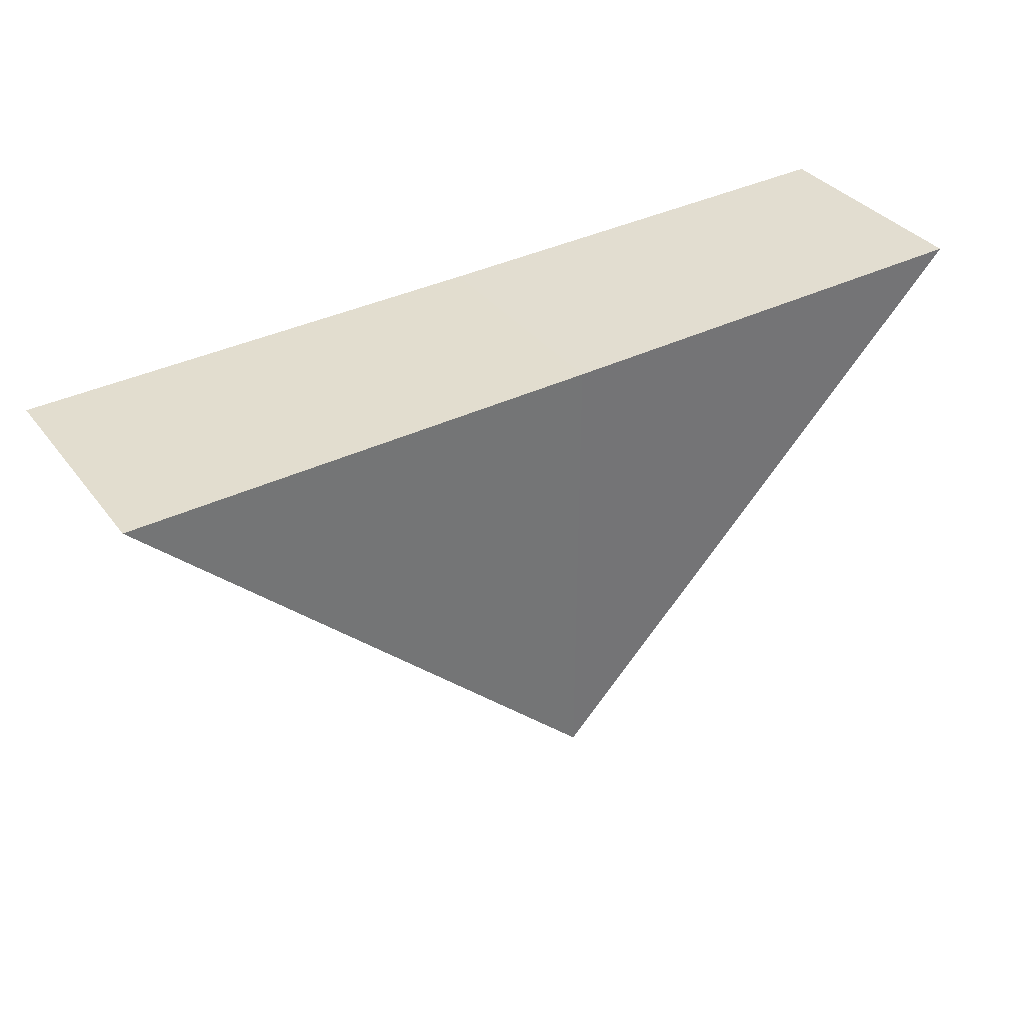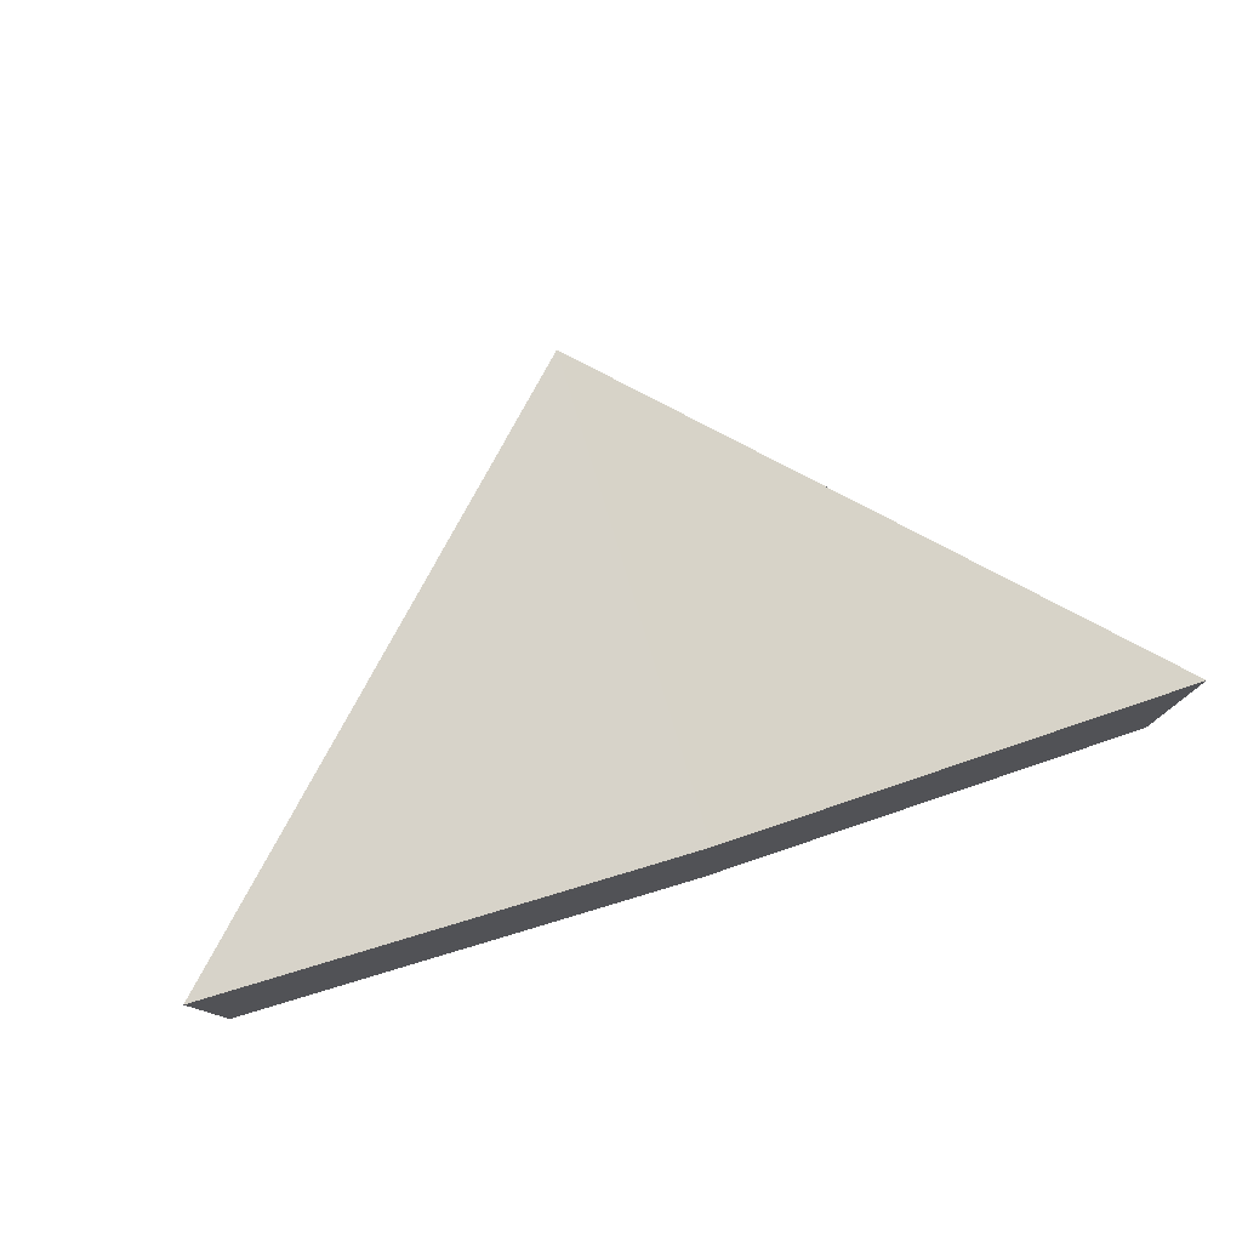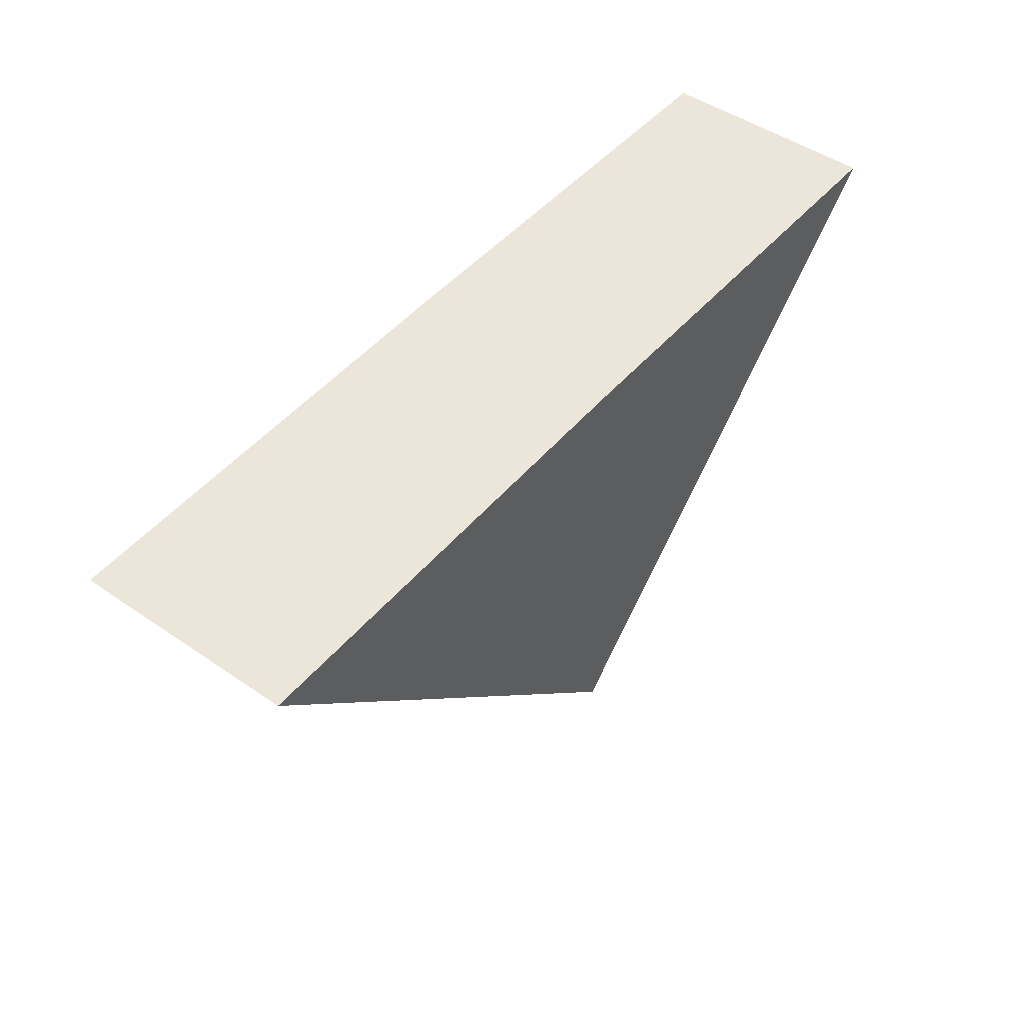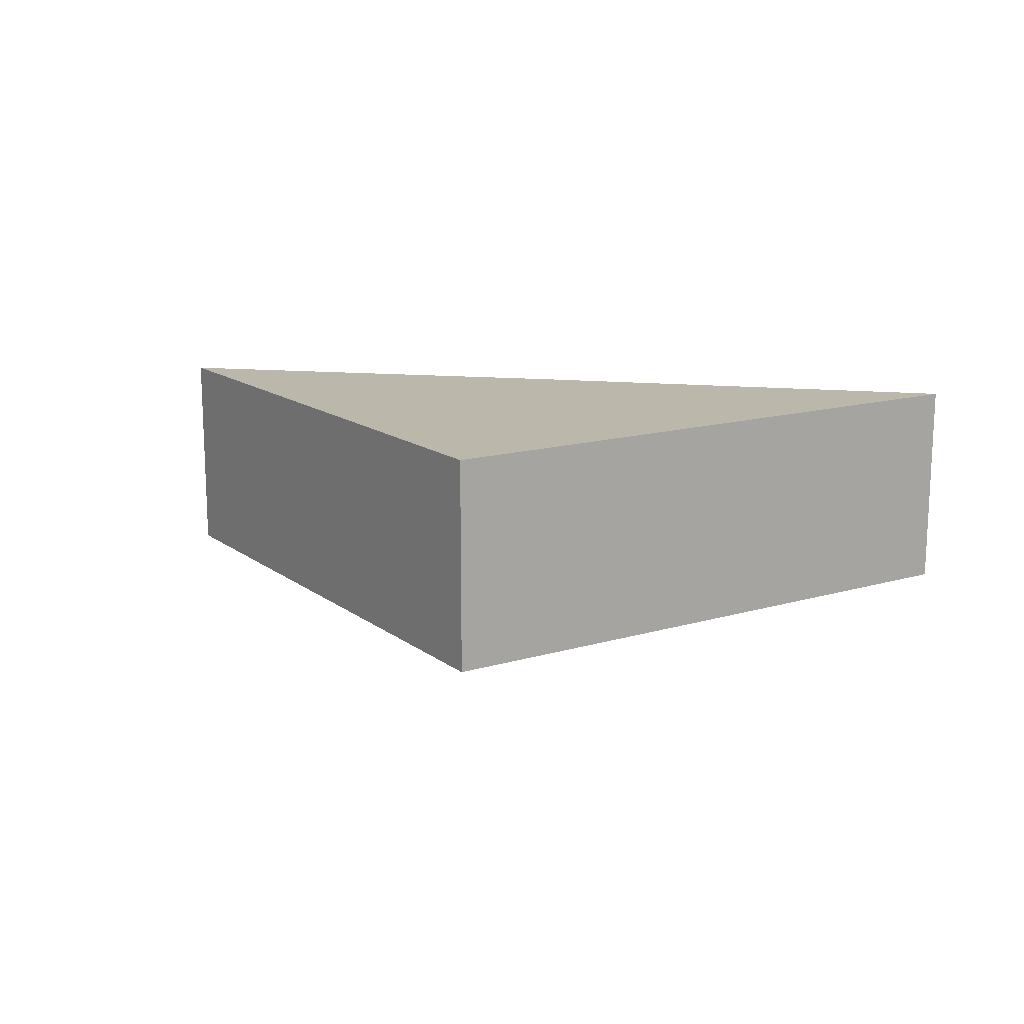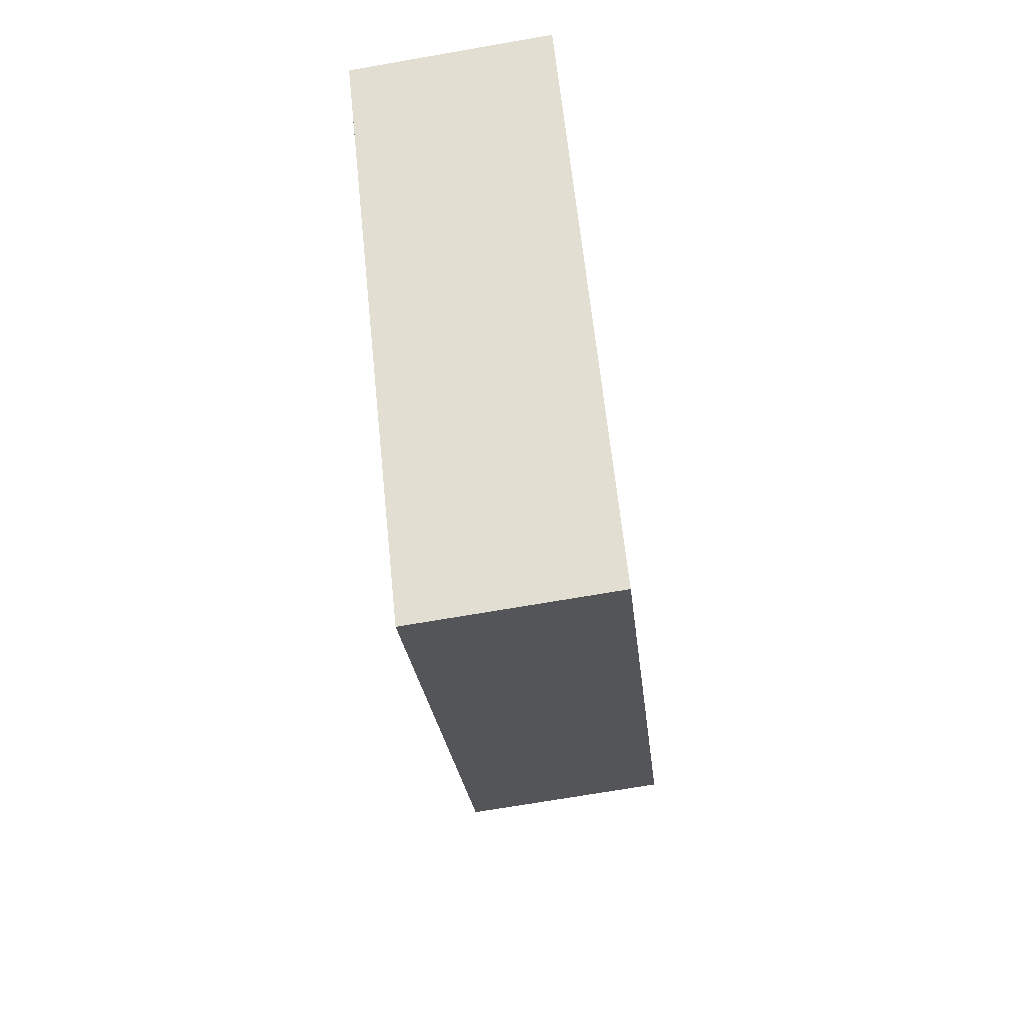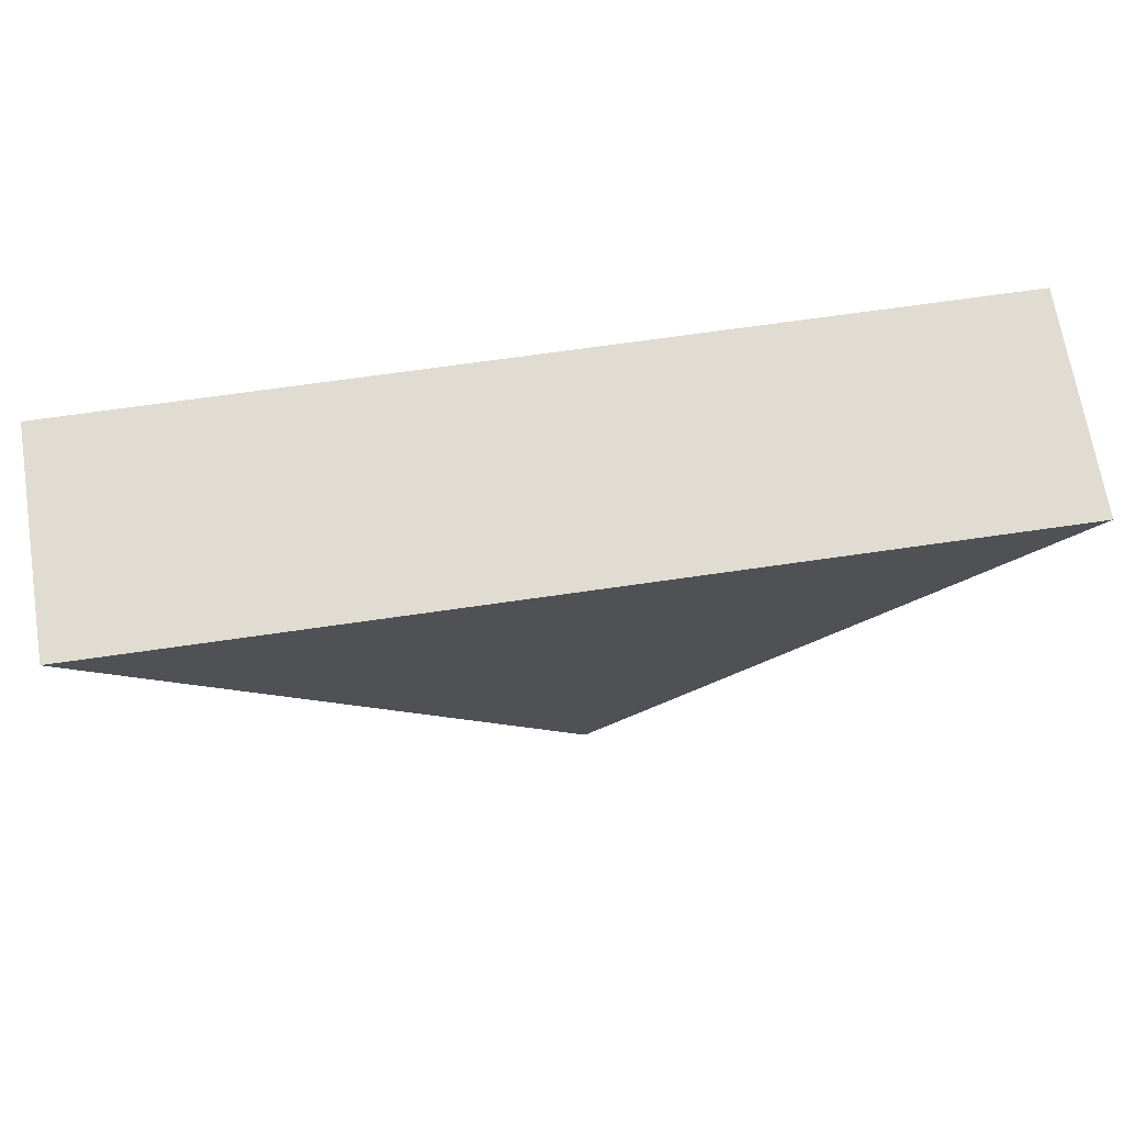
<metadata>
{"format":"obj","ext":"obj","renderer":"f3d","projection":"perspective","resolution":1024,"background":"white","views":[{"elev":36.2,"azim":147.4,"up":"+Y"},{"elev":76.0,"azim":162.6,"up":"+Z"},{"elev":47.1,"azim":128.0,"up":"+Y"},{"elev":14.4,"azim":11.4,"up":"+Z"},{"elev":-71.1,"azim":98.3,"up":"+Y"},{"elev":70.2,"azim":171.9,"up":"+Y"}]}
</metadata>
<code>
o 8234
v 2202 1860 7.499
v 2202 1860 7.504
v 2202 1860 7.499
v 2202 1860 7.504
v 2202 1860 7.504
v 2202 1860 7.504
v 2202 1860 7.499
v 2202 1860 7.504
v 2202 1860 7.499
v 2202 1860 7.504
v 2202 1860 7.504
v 2202 1860 7.499
v 2202 1860 7.499
v 2202 1860 7.504
v 2202 1860 7.499
v 2202 1860 7.499
v 2202 1860 7.499
v 2202 1860 7.499
v 2202 1860 7.504
v 2202 1860 7.504
v 2202 1860 7.499
v 2202 1860 7.499
v 2202 1860 7.504
v 2202 1860 7.504
f 1 2 3
f 4 2 5
f 6 7 5
f 8 9 4
f 6 10 11
f 4 12 11
f 13 14 15
f 16 17 15
f 18 19 13
f 16 20 21
f 13 22 21
f 23 22 24

</code>
